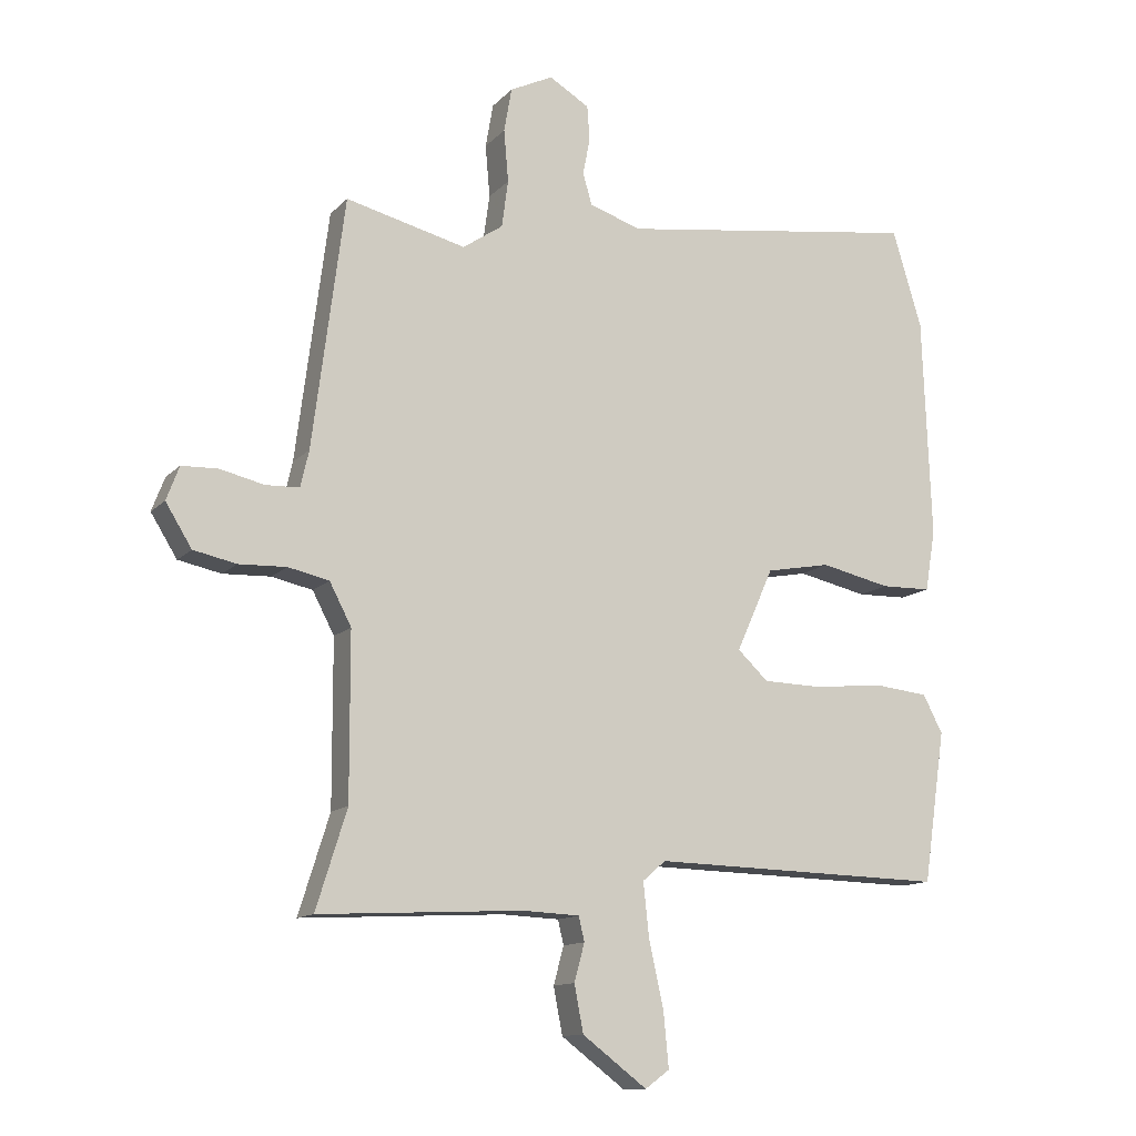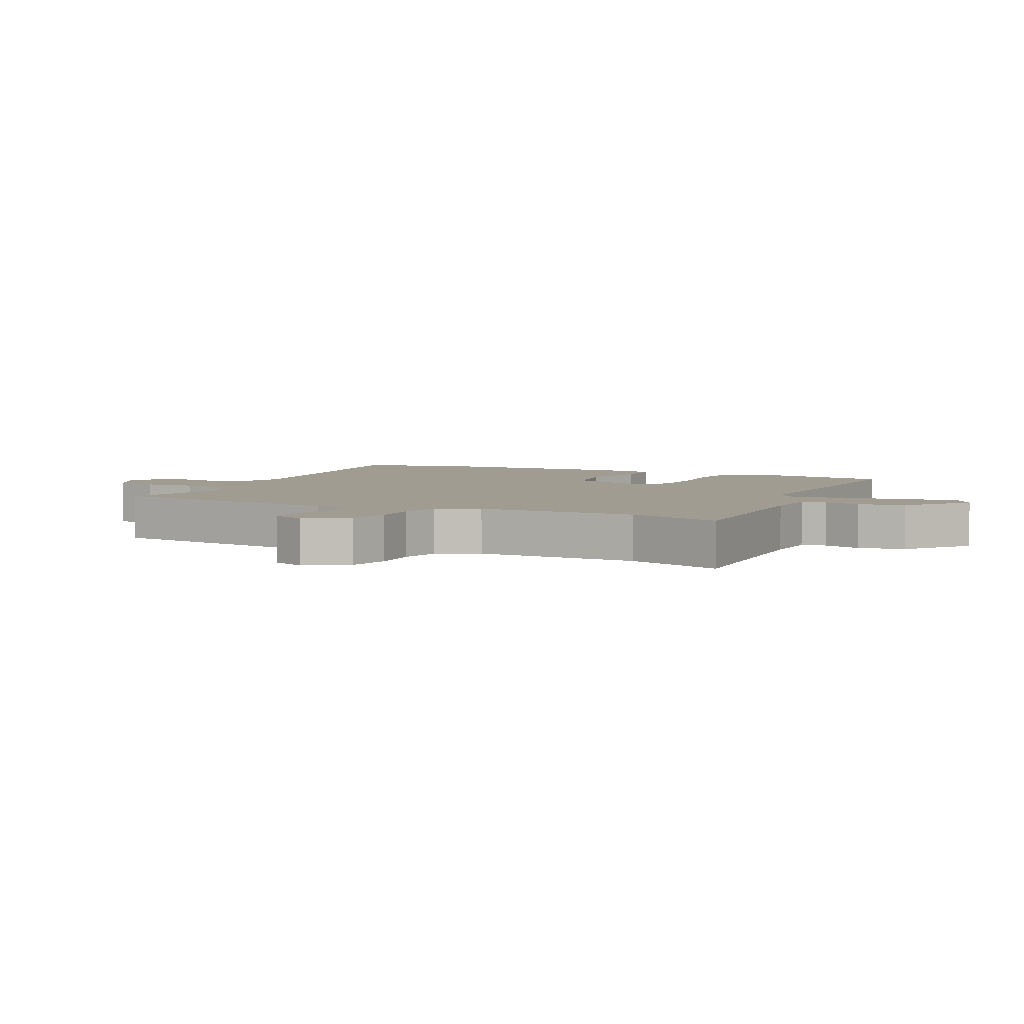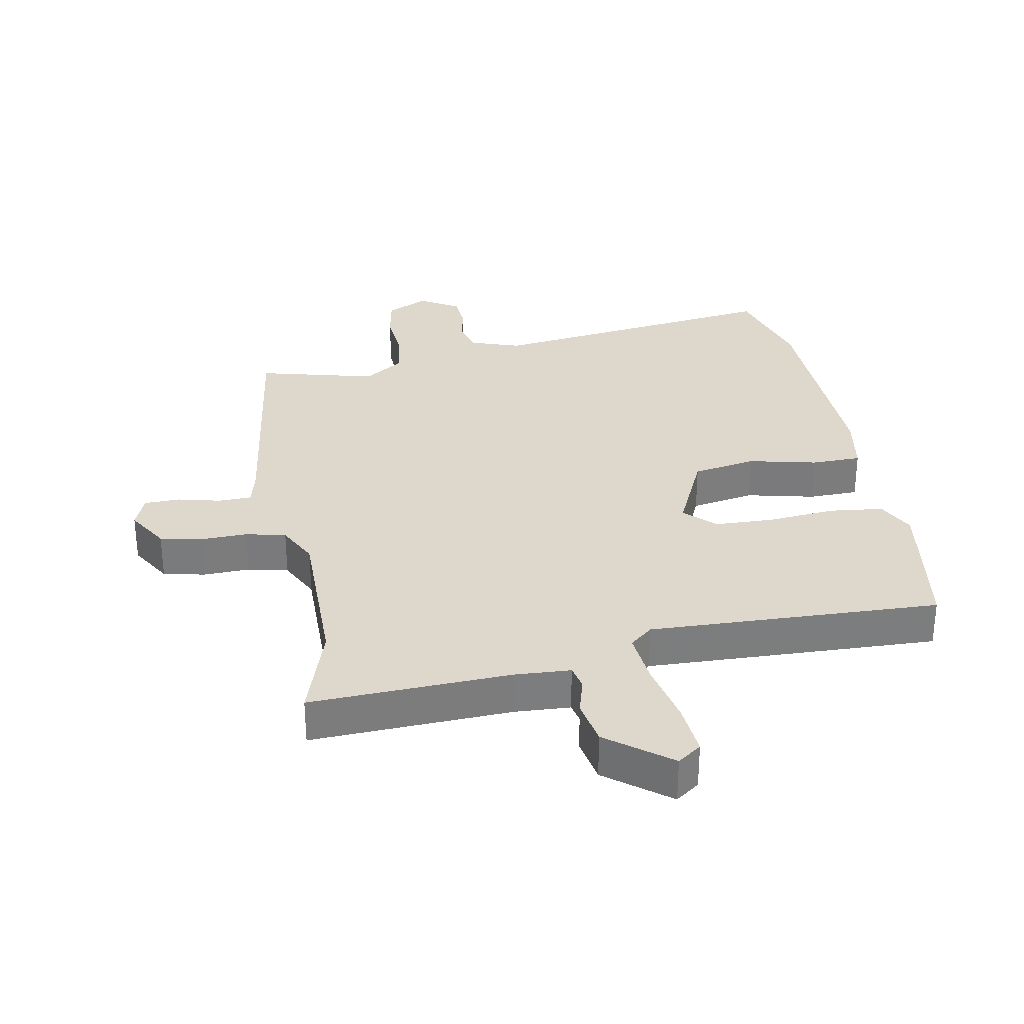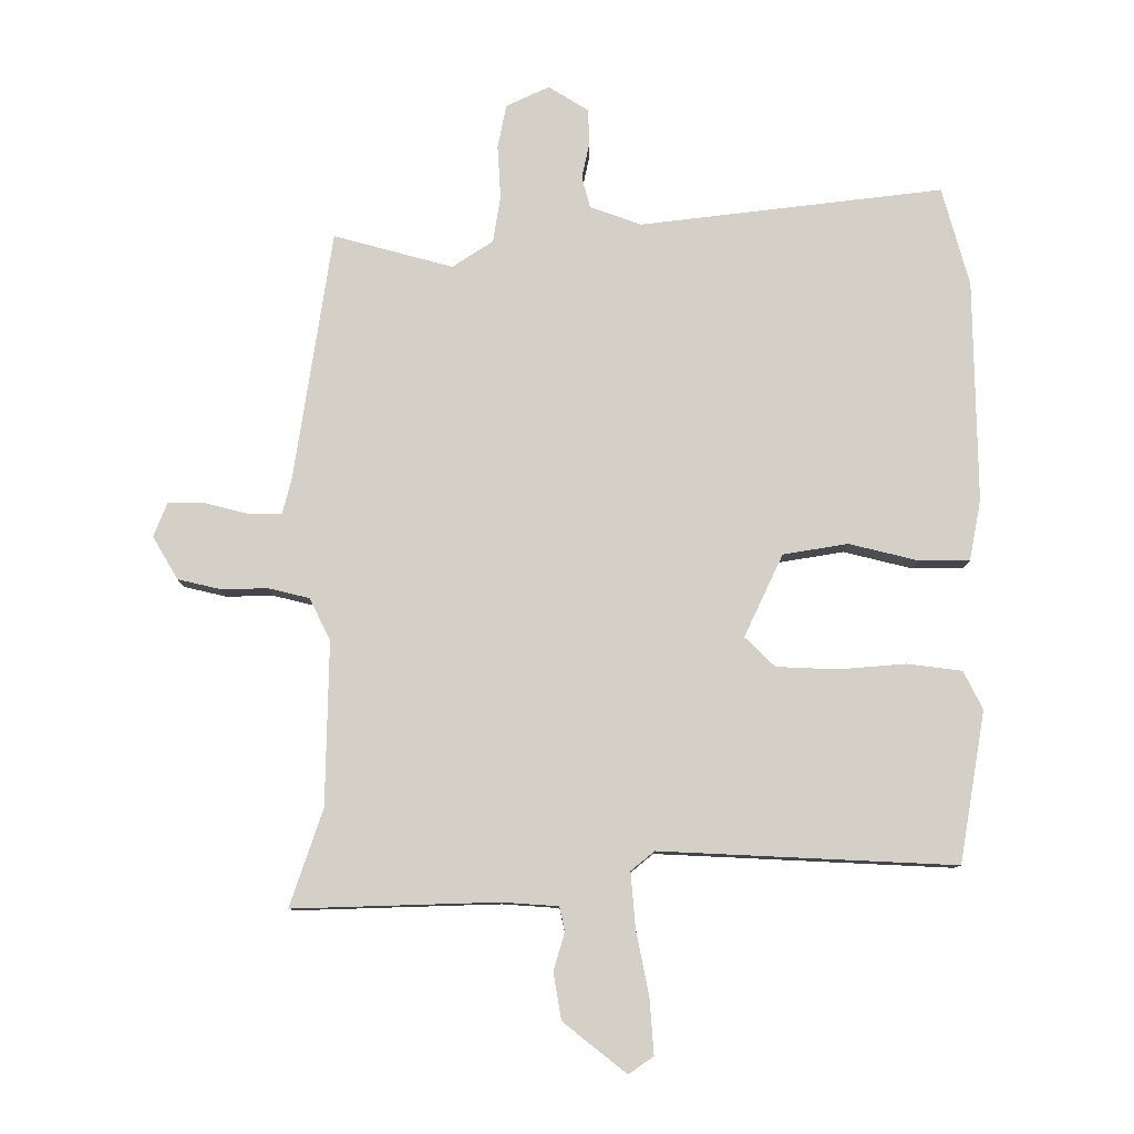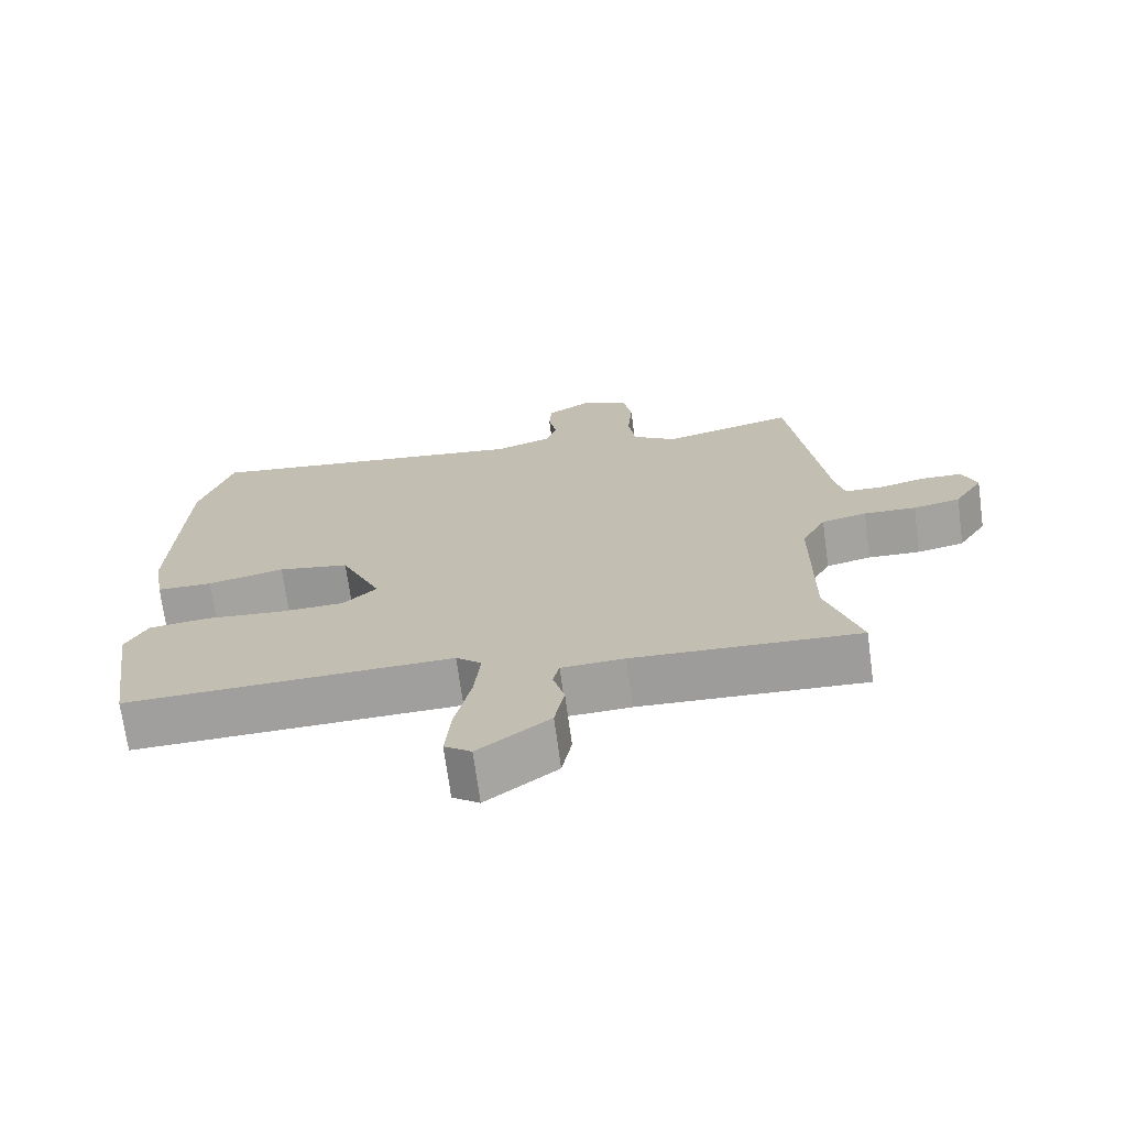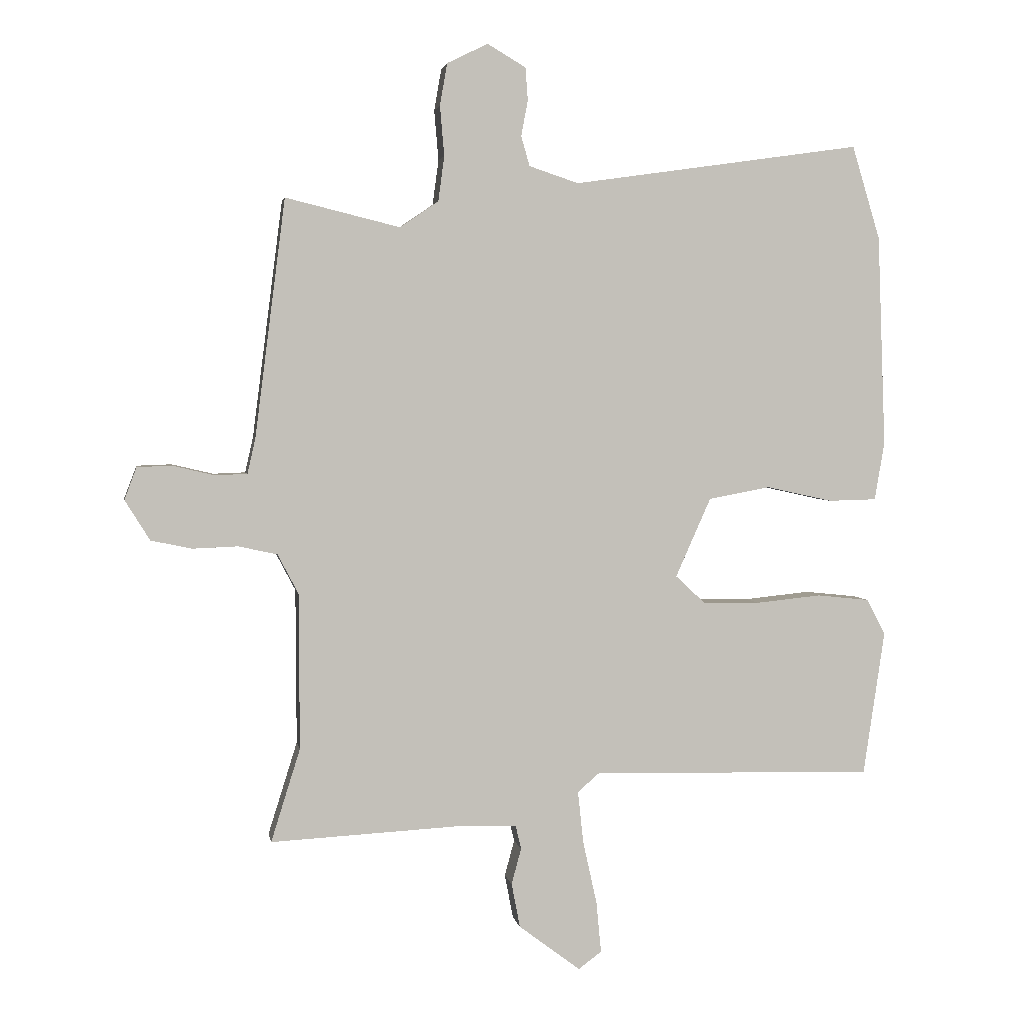
<metadata>
{"format":"obj","ext":"obj","renderer":"f3d","projection":"perspective","resolution":1024,"background":"white","views":[{"elev":-12.6,"azim":154.3,"up":"+Z"},{"elev":4.5,"azim":116.8,"up":"+Y"},{"elev":31.5,"azim":170.1,"up":"+Y"},{"elev":79.9,"azim":-178.7,"up":"+Y"},{"elev":-71.0,"azim":7.7,"up":"+Z"},{"elev":3.1,"azim":170.4,"up":"+Z"}]}
</metadata>
<code>
v -0.516 0.07 0.447
v -0.47 0.07 0.6
v 0.004 0.07 0.532
v 0.085 0.07 0.559
v 0.099 0.07 0.608
v 0.088 0.07 0.666
v 0.092 0.07 0.72
v 0.155 0.07 0.757
v 0.222 0.07 0.724
v 0.234 0.07 0.655
v 0.227 0.07 0.573
v 0.237 0.07 0.499
v 0.3 0.07 0.456
v 0.488 0.07 0.502
v 0.538 0.07 0.111
v 0.551 0.07 0.054
v 0.604 0.07 0.052
v 0.672 0.07 0.068
v 0.729 0.07 0.066
v 0.749 0.07 0.013
v 0.708 0.07 -0.053
v 0.641 0.07 -0.067
v 0.567 0.07 -0.064
v 0.503 0.07 -0.078
v 0.469 0.07 -0.143
v 0.468 0.07 -0.399
v 0.516 0.07 -0.552
v 0.197 0.07 -0.535
v 0.108 0.07 -0.539
v 0.099 0.07 -0.577
v 0.115 0.07 -0.636
v 0.101 0.07 -0.709
v 0 0.07 -0.785
v -0.038 0.07 -0.757
v -0.03 0.07 -0.673
v -0.007 0.07 -0.569
v 0.002 0.07 -0.484
v -0.034 0.07 -0.453
v -0.497 0.07 -0.464
v -0.532 0.07 -0.227
v -0.501 0.07 -0.168
v -0.415 0.07 -0.159
v -0.308 0.07 -0.17
v -0.214 0.07 -0.168
v -0.166 0.07 -0.123
v -0.224 0.07 0.007
v -0.325 0.07 0.026
v -0.434 0.07 0.002
v -0.513 0.07 0.004
v -0.529 0.07 0.1
v -0.516 0 0.447
v -0.47 0 0.6
v 0.004 0 0.532
v 0.085 0 0.559
v 0.099 0 0.608
v 0.088 0 0.666
v 0.092 0 0.72
v 0.155 0 0.757
v 0.222 0 0.724
v 0.234 0 0.655
v 0.227 0 0.573
v 0.237 0 0.499
v 0.3 0 0.456
v 0.488 0 0.502
v 0.538 0 0.111
v 0.551 0 0.054
v 0.604 0 0.052
v 0.672 0 0.068
v 0.729 0 0.066
v 0.749 0 0.013
v 0.708 0 -0.053
v 0.641 0 -0.067
v 0.567 0 -0.064
v 0.503 0 -0.078
v 0.469 0 -0.143
v 0.468 0 -0.399
v 0.516 0 -0.552
v 0.197 0 -0.535
v 0.108 0 -0.539
v 0.099 0 -0.577
v 0.115 0 -0.636
v 0.101 0 -0.709
v 0 0 -0.785
v -0.038 0 -0.757
v -0.03 0 -0.673
v -0.007 0 -0.569
v 0.002 0 -0.484
v -0.034 0 -0.453
v -0.497 0 -0.464
v -0.532 0 -0.227
v -0.501 0 -0.168
v -0.415 0 -0.159
v -0.308 0 -0.17
v -0.214 0 -0.168
v -0.166 0 -0.123
v -0.224 0 0.007
v -0.325 0 0.026
v -0.434 0 0.002
v -0.513 0 0.004
v -0.529 0 0.1
f 1 2 3
f 50 1 3
f 49 50 3
f 48 49 3
f 47 48 3
f 46 47 3 4
f 45 46 4
f 41 42 43
f 40 41 43
f 39 40 43
f 38 39 43
f 37 38 43 44
f 34 35 36
f 33 34 36
f 32 33 36
f 31 32 36
f 30 31 36
f 29 30 36 37
f 37 44 45
f 29 37 45
f 28 29 45
f 21 22 23
f 20 21 23
f 19 20 23
f 18 19 23
f 17 18 23
f 16 17 23 24
f 15 16 24 25
f 13 14 15 25
f 9 10 11
f 8 9 11
f 7 8 11
f 6 7 11
f 5 6 11
f 4 5 11 12
f 28 45 4
f 27 28 4
f 26 27 4
f 13 25 26
f 12 13 26
f 4 12 26
f 53 52 51
f 53 51 100
f 53 100 99
f 53 99 98
f 53 98 97
f 54 53 97 96
f 54 96 95
f 93 92 91
f 93 91 90
f 93 90 89
f 93 89 88
f 94 93 88 87
f 86 85 84
f 86 84 83
f 86 83 82
f 86 82 81
f 86 81 80
f 87 86 80 79
f 95 94 87
f 95 87 79
f 95 79 78
f 73 72 71
f 73 71 70
f 73 70 69
f 73 69 68
f 73 68 67
f 74 73 67 66
f 75 74 66 65
f 75 65 64 63
f 61 60 59
f 61 59 58
f 61 58 57
f 61 57 56
f 61 56 55
f 62 61 55 54
f 54 95 78
f 54 78 77
f 54 77 76
f 76 75 63
f 76 63 62
f 76 62 54
f 1 51 52 2
f 2 52 53 3
f 3 53 54 4
f 4 54 55 5
f 5 55 56 6
f 6 56 57 7
f 7 57 58 8
f 8 58 59 9
f 9 59 60 10
f 10 60 61 11
f 11 61 62 12
f 12 62 63 13
f 13 63 64 14
f 14 64 65 15
f 15 65 66 16
f 16 66 67 17
f 17 67 68 18
f 18 68 69 19
f 19 69 70 20
f 20 70 71 21
f 21 71 72 22
f 22 72 73 23
f 23 73 74 24
f 24 74 75 25
f 25 75 76 26
f 26 76 77 27
f 27 77 78 28
f 28 78 79 29
f 29 79 80 30
f 30 80 81 31
f 31 81 82 32
f 32 82 83 33
f 33 83 84 34
f 34 84 85 35
f 35 85 86 36
f 36 86 87 37
f 37 87 88 38
f 38 88 89 39
f 39 89 90 40
f 40 90 91 41
f 41 91 92 42
f 42 92 93 43
f 43 93 94 44
f 44 94 95 45
f 45 95 96 46
f 46 96 97 47
f 47 97 98 48
f 48 98 99 49
f 49 99 100 50
f 50 100 51 1

</code>
